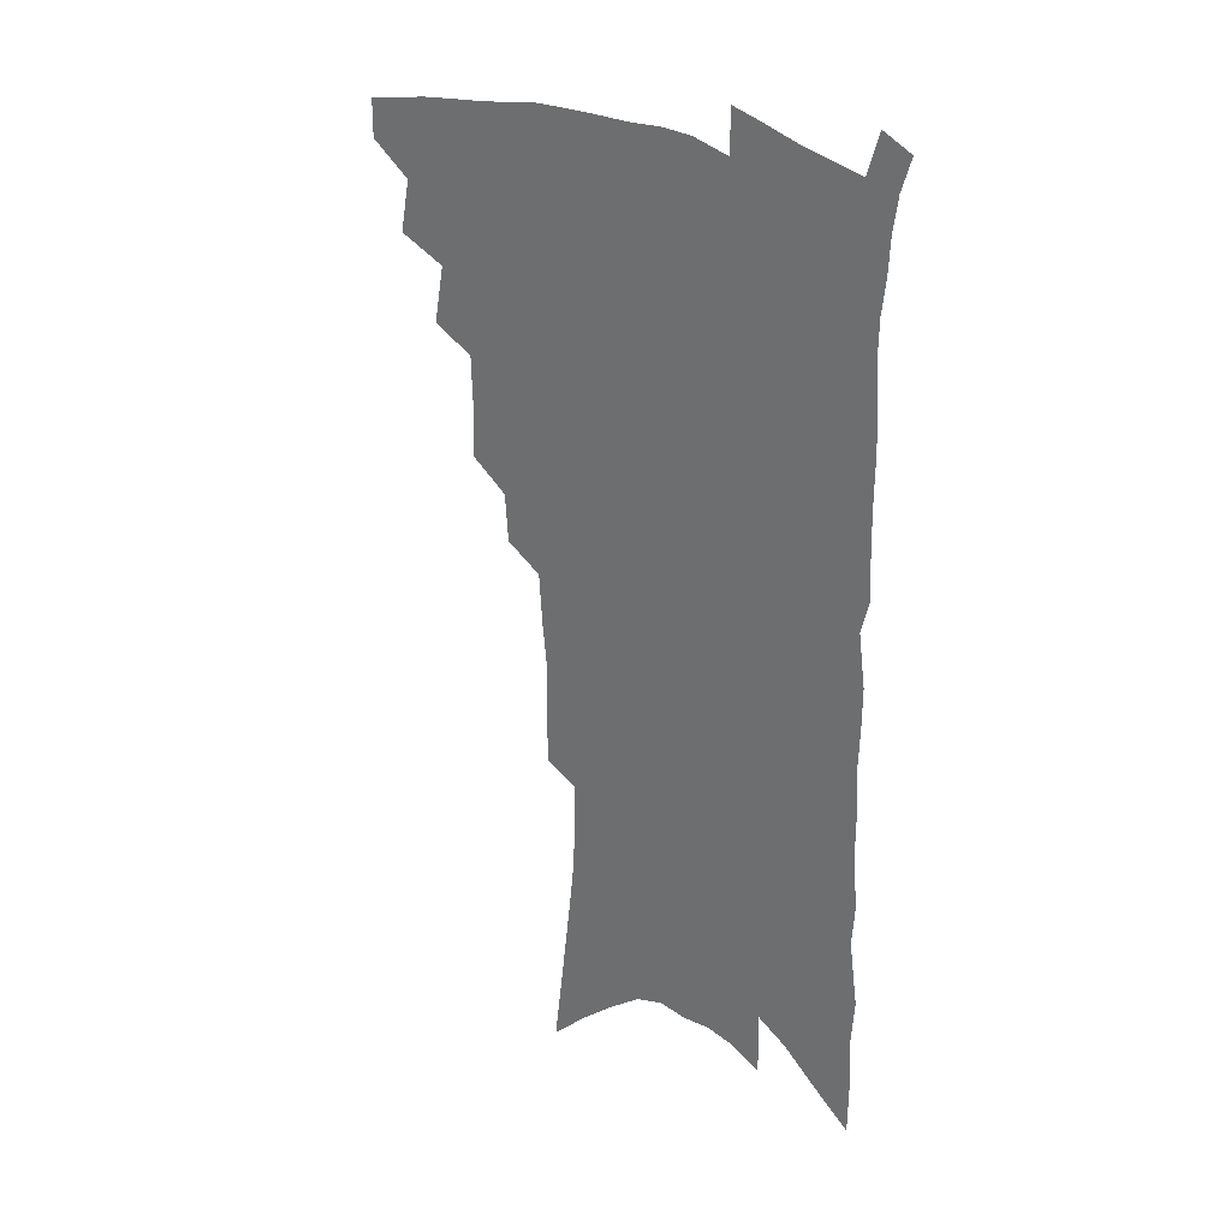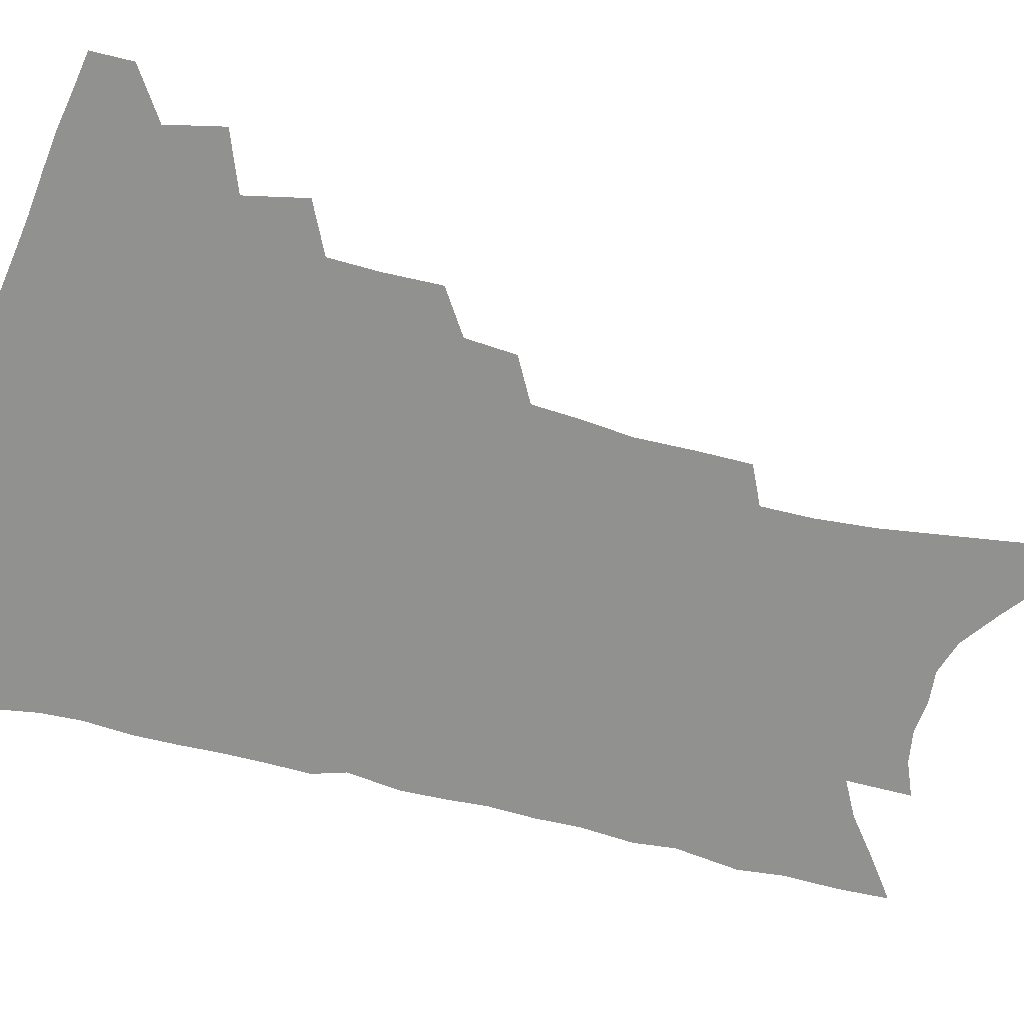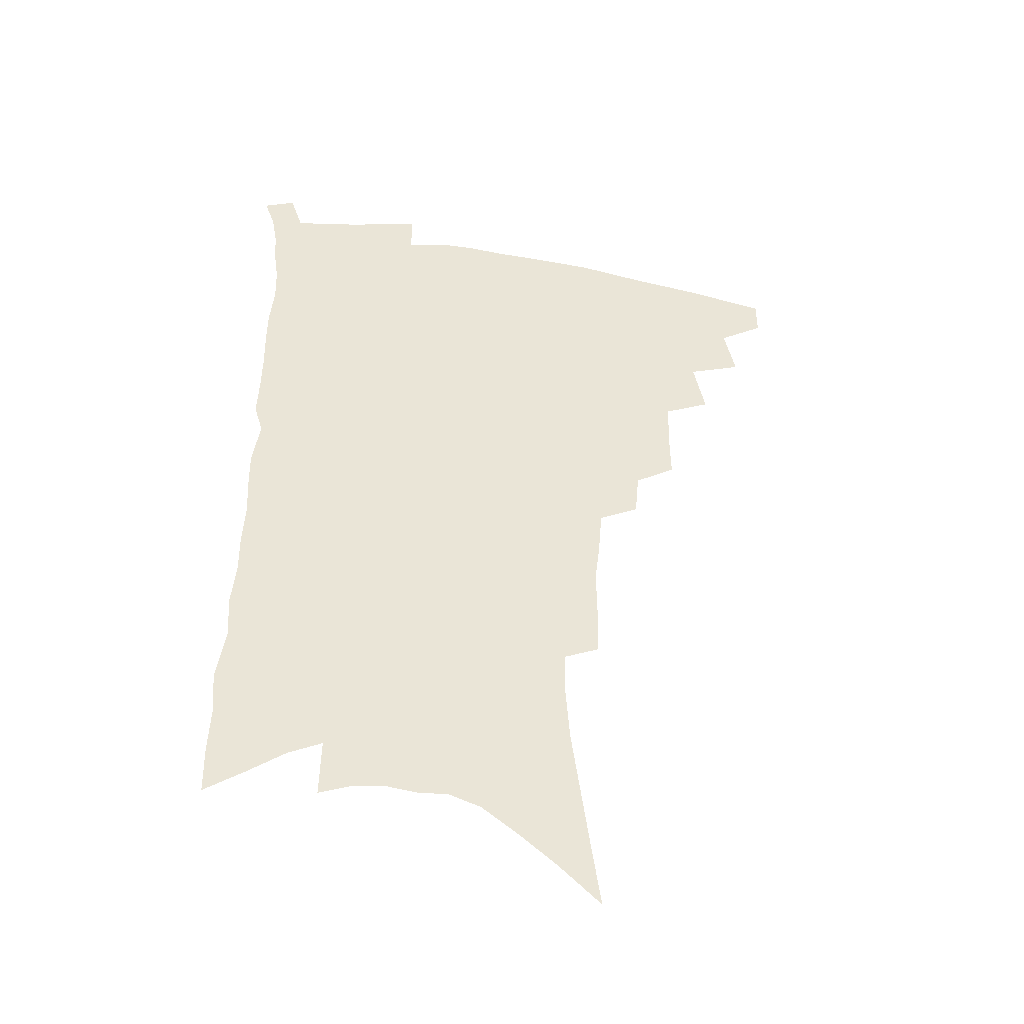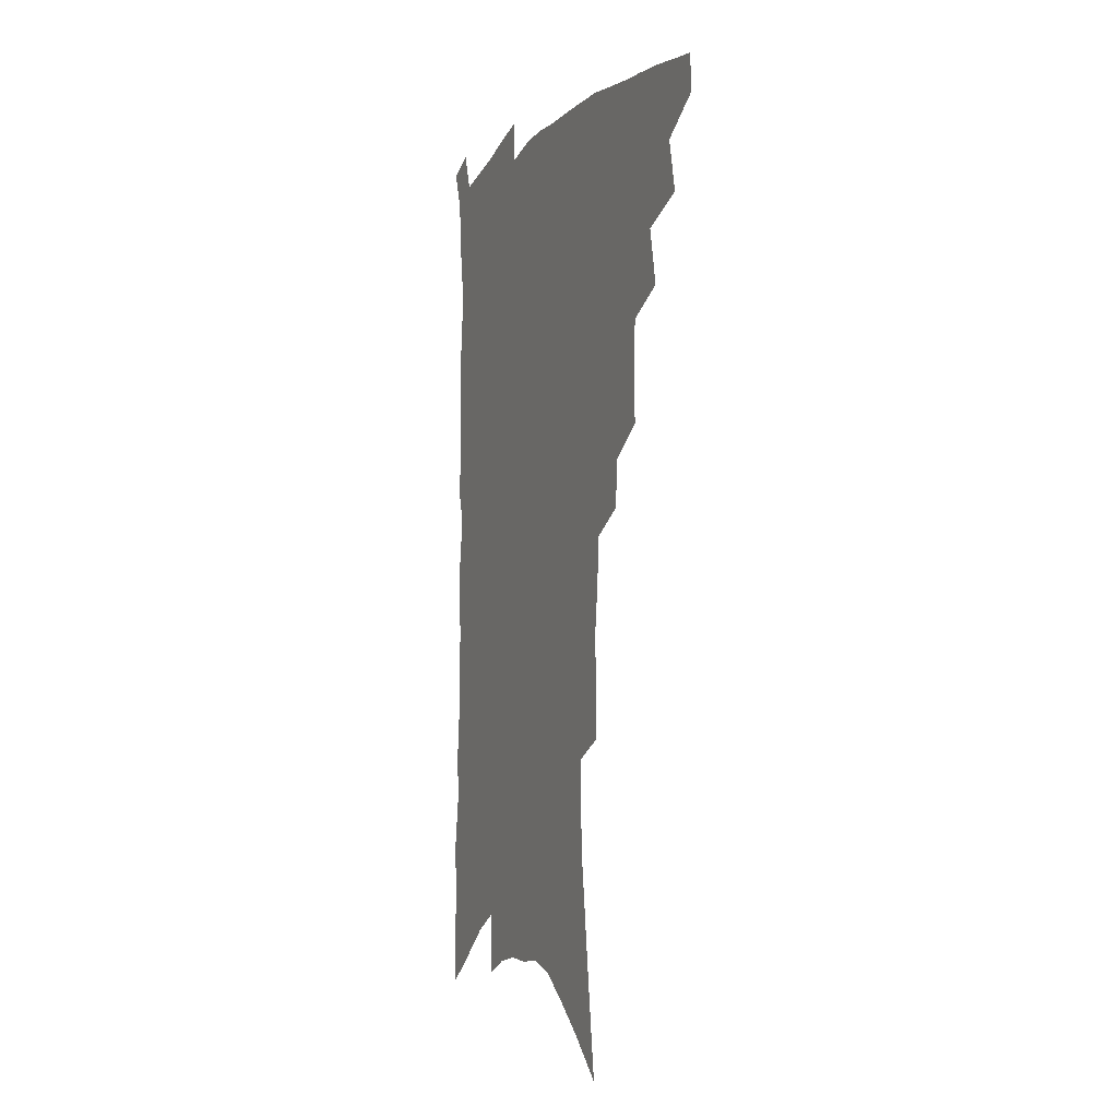
<metadata>
{"format":"obj","ext":"obj","renderer":"f3d","projection":"perspective","resolution":1024,"background":"white","views":[{"elev":26.7,"azim":44.2,"up":"+Y"},{"elev":-66.0,"azim":-103.6,"up":"+Z"},{"elev":-45.8,"azim":170.2,"up":"+Y"},{"elev":-8.8,"azim":-112.6,"up":"+Y"}]}
</metadata>
<code>
v 475.6 467.6 0
v 475.5 482.3 0
v 489 435.9 0
v 493.2 456.2 0
v 492.4 470.7 0
v 489.6 484.9 0
v 505.6 406.1 0
v 509.9 428.1 0
v 508.5 443.4 0
v 508.9 459.4 0
v 506.3 473.2 0
v 503.4 487.7 0
v 524 359.1 0
v 524.2 379.8 0
v 523.5 397.8 0
v 526.5 418.7 0
v 524.6 432.2 0
v 524 447.5 0
v 522.5 461.5 0
v 520.3 475.3 0
v 517.7 489.7 0
v 541.3 331 0
v 539.7 349.1 0
v 540 370.3 0
v 540.3 389.9 0
v 540.9 407.8 0
v 539.8 421.3 0
v 539.3 436.1 0
v 538.1 449.9 0
v 536.4 463.5 0
v 534.2 477.4 0
v 531.9 491.5 0
v 560.3 247.1 0
v 560 266.7 0
v 560.2 287.7 0
v 558.3 304.2 0
v 556.9 322.8 0
v 556.1 342.7 0
v 555 360.1 0
v 553.7 375.9 0
v 552.8 391 0
v 553.4 408.7 0
v 553.9 424.8 0
v 553.4 438.9 0
v 551.9 452 0
v 550 465.5 0
v 548 479.4 0
v 545.7 493.8 0
v 562.6 124 0
v 566.2 150.4 0
v 569.5 175.9 0
v 572.8 201.1 0
v 574.3 222.5 0
v 574.2 240.9 0
v 574.6 262.4 0
v 573.7 280.4 0
v 572.5 297.4 0
v 571.3 315 0
v 569.9 331.9 0
v 569.3 350.1 0
v 568.3 366 0
v 568.4 383.3 0
v 568.1 398.7 0
v 567.8 413.6 0
v 567.4 427.6 0
v 566.6 440.6 0
v 566.1 453.7 0
v 564.2 466.9 0
v 561.8 481.1 0
v 559.4 496.1 0
v 578.7 139.2 0
v 582 165.7 0
v 585.4 192.5 0
v 586.5 213.1 0
v 587.4 234.2 0
v 586.5 250.8 0
v 586.6 271.3 0
v 586.2 290.3 0
v 585 306.9 0
v 583.9 323.4 0
v 582.7 339.1 0
v 581.8 355.1 0
v 581.3 371.4 0
v 580.9 386.5 0
v 581 402.2 0
v 580.7 416.3 0
v 580.1 429.2 0
v 579.8 442.2 0
v 579.3 454.9 0
v 577.7 468 0
v 575.8 482 0
v 573.7 496.9 0
v 593.2 151.4 0
v 595.5 175.6 0
v 598.3 202.1 0
v 599.1 222.9 0
v 599 241.4 0
v 598.5 259.4 0
v 597.8 276.5 0
v 597.1 294.3 0
v 596.5 312.3 0
v 595.3 327 0
v 594.7 343.8 0
v 593.8 358.5 0
v 593.5 374.5 0
v 593 388.9 0
v 593 403.8 0
v 592.9 417.8 0
v 592.8 431.2 0
v 592.3 443.3 0
v 591.8 455.9 0
v 591.1 468.7 0
v 589.8 482.3 0
v 587.7 497.5 0
v 607 161.8 0
v 609.2 187 0
v 610.1 208.8 0
v 610.1 226.8 0
v 609.8 244.3 0
v 609.2 261.3 0
v 609.1 282.1 0
v 608.2 298.2 0
v 607.4 313.9 0
v 606.8 331.6 0
v 606 345.3 0
v 605.3 359.8 0
v 605.1 375.6 0
v 605 391 0
v 605 405.2 0
v 605.1 419.1 0
v 604.9 431.1 0
v 604.7 443.8 0
v 604.7 456.6 0
v 604.2 469.2 0
v 603.6 482.2 0
v 601.6 497.9 0
v 619.2 166.1 0
v 620.6 190.4 0
v 621.1 211.2 0
v 621.2 231.2 0
v 620.6 246.6 0
v 620.4 266.7 0
v 619.8 283.3 0
v 619.1 300.1 0
v 618.5 317 0
v 617.9 332.2 0
v 617.4 347.7 0
v 617 362.7 0
v 616.8 378.3 0
v 616.6 391.8 0
v 616.6 404.4 0
v 617 420.1 0
v 617.2 431.9 0
v 617.5 444.7 0
v 617.3 457 0
v 616.9 469.8 0
v 616.8 482.7 0
v 615.2 499.1 0
v 630.9 165.4 0
v 631.9 191.4 0
v 632.1 213.7 0
v 632 232.6 0
v 631.6 249.9 0
v 631.3 265.4 0
v 630.7 282.6 0
v 630.1 299.3 0
v 629.4 316.9 0
v 628.9 333.9 0
v 628.6 348.1 0
v 628.3 363.5 0
v 628.2 378 0
v 628.2 392.5 0
v 628.3 405.9 0
v 628.6 419.4 0
v 629.1 431.3 0
v 629.7 445.3 0
v 630 457.1 0
v 630.3 469.5 0
v 630.1 483 0
v 628.9 498.8 0
v 643 166.8 0
v 643.2 191.9 0
v 643.4 210 0
v 642.8 231.6 0
v 642.6 248.9 0
v 642.2 265.1 0
v 641.5 283 0
v 640.9 299.7 0
v 640.6 315.3 0
v 640 332.9 0
v 639.9 347.1 0
v 639.5 363.1 0
v 639.7 376.9 0
v 639.6 391.9 0
v 639.8 405.2 0
v 639.9 419 0
v 641 430.5 0
v 641.5 444.2 0
v 642.3 456.7 0
v 643 469 0
v 643.9 481.8 0
v 644.6 495.4 0
v 644.5 511.7 0
v 655 165.2 0
v 654.8 189.1 0
v 654.5 209.4 0
v 655.2 224.5 0
v 653.7 247.4 0
v 653 265.3 0
v 652.3 282.6 0
v 651.7 299.8 0
v 651.7 313.7 0
v 651.1 331.2 0
v 651.3 345.4 0
v 651.7 359.1 0
v 651.2 375.2 0
v 651.1 390.1 0
v 651.5 403.5 0
v 651.8 416.9 0
v 652.8 429.7 0
v 653.4 443.8 0
v 654.4 455.8 0
v 655.6 468 0
v 656.8 480.5 0
v 657.9 493.6 0
v 658.4 508.5 0
v 667.4 160.3 0
v 666.9 183.8 0
v 666.5 204.3 0
v 666.3 223.2 0
v 665.2 243.8 0
v 664.2 263.1 0
v 663.2 281.6 0
v 662.8 297.5 0
v 662.8 312.5 0
v 662.3 328.7 0
v 663.3 341.8 0
v 663.1 357.2 0
v 663.1 372.1 0
v 662.8 387.6 0
v 663.2 401.4 0
v 663.1 416.2 0
v 664.8 428 0
v 665.4 441.7 0
v 666.6 454.3 0
v 667.9 466.6 0
v 669.4 479.1 0
v 671 491.3 0
v 672.3 504.9 0
v 679.9 177.3 0
v 679 198.6 0
v 677.8 220.1 0
v 677.9 237.1 0
v 677.3 255.2 0
v 676.5 273.2 0
v 675.5 291.1 0
v 674.8 307.8 0
v 675.3 322.2 0
v 676 336.3 0
v 675.4 352.9 0
v 675.2 368.2 0
v 675.7 382.6 0
v 676 397.1 0
v 677.1 410.6 0
v 677.1 425.2 0
v 678.2 438.5 0
v 678.7 452.8 0
v 680.1 465.2 0
v 681.6 477.5 0
v 683.5 489.8 0
v 685.3 502.6 0
v 694.5 166.3 0
v 692.9 189.1 0
v 692.9 207.7 0
v 691.1 229.1 0
v 690.9 246.7 0
v 690.1 264.7 0
v 689.8 281.5 0
v 688.6 299.4 0
v 689.1 314.4 0
v 689.4 329.5 0
v 688.4 346.6 0
v 688.2 362.4 0
v 689.3 376.2 0
v 690.4 390.2 0
v 690.4 405.4 0
v 689.4 421.8 0
v 691 434.8 0
v 692 448.7 0
v 692.6 462.7 0
v 694 475.4 0
v 695.9 487.8 0
v 698.1 500.2 0
v 703.1 515.5 0
v 709.1 156 0
v 709.5 174.6 0
v 708.8 194.6 0
v 710.3 210.8 0
v 706.9 234 0
v 708.3 249.1 0
v 706.5 268.3 0
v 706.8 284.4 0
v 705.9 301.7 0
v 706.7 316.6 0
v 707 332.4 0
v 704.3 351.9 0
v 707.8 363.9 0
v 707.2 380.1 0
v 707 395.8 0
v 707.3 411.1 0
v 707.2 426.5 0
v 705.8 444 0
v 706.2 458.6 0
v 708 471.5 0
v 708.9 485.3 0
v 711 497.8 0
v 715.3 510.2 0
f 4 5 1
f 1 5 2
f 5 6 2
f 8 9 3
f 3 9 4
f 9 10 4
f 4 10 5
f 10 11 5
f 5 11 6
f 11 12 6
f 15 16 7
f 7 16 8
f 16 17 8
f 8 17 9
f 17 18 9
f 9 18 10
f 18 19 10
f 10 19 11
f 19 20 11
f 11 20 12
f 20 21 12
f 23 24 13
f 13 24 14
f 24 25 14
f 14 25 15
f 25 26 15
f 15 26 16
f 26 27 16
f 16 27 17
f 27 28 17
f 17 28 18
f 28 29 18
f 18 29 19
f 29 30 19
f 19 30 20
f 30 31 20
f 20 31 21
f 31 32 21
f 37 38 22
f 22 38 23
f 38 39 23
f 23 39 24
f 39 40 24
f 24 40 25
f 40 41 25
f 25 41 26
f 41 42 26
f 26 42 27
f 42 43 27
f 27 43 28
f 43 44 28
f 28 44 29
f 44 45 29
f 29 45 30
f 45 46 30
f 30 46 31
f 46 47 31
f 31 47 32
f 47 48 32
f 54 55 33
f 33 55 34
f 55 56 34
f 34 56 35
f 56 57 35
f 35 57 36
f 57 58 36
f 36 58 37
f 58 59 37
f 37 59 38
f 59 60 38
f 38 60 39
f 60 61 39
f 39 61 40
f 61 62 40
f 40 62 41
f 62 63 41
f 41 63 42
f 63 64 42
f 42 64 43
f 64 65 43
f 43 65 44
f 65 66 44
f 44 66 45
f 66 67 45
f 45 67 46
f 67 68 46
f 46 68 47
f 68 69 47
f 47 69 48
f 69 70 48
f 49 71 50
f 71 72 50
f 50 72 51
f 72 73 51
f 51 73 52
f 73 74 52
f 52 74 53
f 74 75 53
f 53 75 54
f 75 76 54
f 54 76 55
f 76 77 55
f 55 77 56
f 77 78 56
f 56 78 57
f 78 79 57
f 57 79 58
f 79 80 58
f 58 80 59
f 80 81 59
f 59 81 60
f 81 82 60
f 60 82 61
f 82 83 61
f 61 83 62
f 83 84 62
f 62 84 63
f 84 85 63
f 63 85 64
f 85 86 64
f 64 86 65
f 86 87 65
f 65 87 66
f 87 88 66
f 66 88 67
f 88 89 67
f 67 89 68
f 89 90 68
f 68 90 69
f 90 91 69
f 69 91 70
f 91 92 70
f 71 93 72
f 93 94 72
f 72 94 73
f 94 95 73
f 73 95 74
f 95 96 74
f 74 96 75
f 96 97 75
f 75 97 76
f 97 98 76
f 76 98 77
f 98 99 77
f 77 99 78
f 99 100 78
f 78 100 79
f 100 101 79
f 79 101 80
f 101 102 80
f 80 102 81
f 102 103 81
f 81 103 82
f 103 104 82
f 82 104 83
f 104 105 83
f 83 105 84
f 105 106 84
f 84 106 85
f 106 107 85
f 85 107 86
f 107 108 86
f 86 108 87
f 108 109 87
f 87 109 88
f 109 110 88
f 88 110 89
f 110 111 89
f 89 111 90
f 111 112 90
f 90 112 91
f 112 113 91
f 91 113 92
f 113 114 92
f 93 115 94
f 115 116 94
f 94 116 95
f 116 117 95
f 95 117 96
f 117 118 96
f 96 118 97
f 118 119 97
f 97 119 98
f 119 120 98
f 98 120 99
f 120 121 99
f 99 121 100
f 121 122 100
f 100 122 101
f 122 123 101
f 101 123 102
f 123 124 102
f 102 124 103
f 124 125 103
f 103 125 104
f 125 126 104
f 104 126 105
f 126 127 105
f 105 127 106
f 127 128 106
f 106 128 107
f 128 129 107
f 107 129 108
f 129 130 108
f 108 130 109
f 130 131 109
f 109 131 110
f 131 132 110
f 110 132 111
f 132 133 111
f 111 133 112
f 133 134 112
f 112 134 113
f 134 135 113
f 113 135 114
f 135 136 114
f 115 137 116
f 137 138 116
f 116 138 117
f 138 139 117
f 117 139 118
f 139 140 118
f 118 140 119
f 140 141 119
f 119 141 120
f 141 142 120
f 120 142 121
f 142 143 121
f 121 143 122
f 143 144 122
f 122 144 123
f 144 145 123
f 123 145 124
f 145 146 124
f 124 146 125
f 146 147 125
f 125 147 126
f 147 148 126
f 126 148 127
f 148 149 127
f 127 149 128
f 149 150 128
f 128 150 129
f 150 151 129
f 129 151 130
f 151 152 130
f 130 152 131
f 152 153 131
f 131 153 132
f 153 154 132
f 132 154 133
f 154 155 133
f 133 155 134
f 155 156 134
f 134 156 135
f 156 157 135
f 135 157 136
f 157 158 136
f 137 159 138
f 159 160 138
f 138 160 139
f 160 161 139
f 139 161 140
f 161 162 140
f 140 162 141
f 162 163 141
f 141 163 142
f 163 164 142
f 142 164 143
f 164 165 143
f 143 165 144
f 165 166 144
f 144 166 145
f 166 167 145
f 145 167 146
f 167 168 146
f 146 168 147
f 168 169 147
f 147 169 148
f 169 170 148
f 148 170 149
f 170 171 149
f 149 171 150
f 171 172 150
f 150 172 151
f 172 173 151
f 151 173 152
f 173 174 152
f 152 174 153
f 174 175 153
f 153 175 154
f 175 176 154
f 154 176 155
f 176 177 155
f 155 177 156
f 177 178 156
f 156 178 157
f 178 179 157
f 157 179 158
f 179 180 158
f 159 181 160
f 181 182 160
f 160 182 161
f 182 183 161
f 161 183 162
f 183 184 162
f 162 184 163
f 184 185 163
f 163 185 164
f 185 186 164
f 164 186 165
f 186 187 165
f 165 187 166
f 187 188 166
f 166 188 167
f 188 189 167
f 167 189 168
f 189 190 168
f 168 190 169
f 190 191 169
f 169 191 170
f 191 192 170
f 170 192 171
f 192 193 171
f 171 193 172
f 193 194 172
f 172 194 173
f 194 195 173
f 173 195 174
f 195 196 174
f 174 196 175
f 196 197 175
f 175 197 176
f 197 198 176
f 176 198 177
f 198 199 177
f 177 199 178
f 199 200 178
f 178 200 179
f 200 201 179
f 179 201 180
f 201 202 180
f 181 204 182
f 204 205 182
f 182 205 183
f 205 206 183
f 183 206 184
f 206 207 184
f 184 207 185
f 207 208 185
f 185 208 186
f 208 209 186
f 186 209 187
f 209 210 187
f 187 210 188
f 210 211 188
f 188 211 189
f 211 212 189
f 189 212 190
f 212 213 190
f 190 213 191
f 213 214 191
f 191 214 192
f 214 215 192
f 192 215 193
f 215 216 193
f 193 216 194
f 216 217 194
f 194 217 195
f 217 218 195
f 195 218 196
f 218 219 196
f 196 219 197
f 219 220 197
f 197 220 198
f 220 221 198
f 198 221 199
f 221 222 199
f 199 222 200
f 222 223 200
f 200 223 201
f 223 224 201
f 201 224 202
f 224 225 202
f 202 225 203
f 225 226 203
f 204 227 205
f 227 228 205
f 205 228 206
f 228 229 206
f 206 229 207
f 229 230 207
f 207 230 208
f 230 231 208
f 208 231 209
f 231 232 209
f 209 232 210
f 232 233 210
f 210 233 211
f 233 234 211
f 211 234 212
f 234 235 212
f 212 235 213
f 235 236 213
f 213 236 214
f 236 237 214
f 214 237 215
f 237 238 215
f 215 238 216
f 238 239 216
f 216 239 217
f 239 240 217
f 217 240 218
f 240 241 218
f 218 241 219
f 241 242 219
f 219 242 220
f 242 243 220
f 220 243 221
f 243 244 221
f 221 244 222
f 244 245 222
f 222 245 223
f 245 246 223
f 223 246 224
f 246 247 224
f 224 247 225
f 247 248 225
f 225 248 226
f 248 249 226
f 228 250 229
f 250 251 229
f 229 251 230
f 251 252 230
f 230 252 231
f 252 253 231
f 231 253 232
f 253 254 232
f 232 254 233
f 254 255 233
f 233 255 234
f 255 256 234
f 234 256 235
f 256 257 235
f 235 257 236
f 257 258 236
f 236 258 237
f 258 259 237
f 237 259 238
f 259 260 238
f 238 260 239
f 260 261 239
f 239 261 240
f 261 262 240
f 240 262 241
f 262 263 241
f 241 263 242
f 263 264 242
f 242 264 243
f 264 265 243
f 243 265 244
f 265 266 244
f 244 266 245
f 266 267 245
f 245 267 246
f 267 268 246
f 246 268 247
f 268 269 247
f 247 269 248
f 269 270 248
f 248 270 249
f 270 271 249
f 250 272 251
f 272 273 251
f 251 273 252
f 273 274 252
f 252 274 253
f 274 275 253
f 253 275 254
f 275 276 254
f 254 276 255
f 276 277 255
f 255 277 256
f 277 278 256
f 256 278 257
f 278 279 257
f 257 279 258
f 279 280 258
f 258 280 259
f 280 281 259
f 259 281 260
f 281 282 260
f 260 282 261
f 282 283 261
f 261 283 262
f 283 284 262
f 262 284 263
f 284 285 263
f 263 285 264
f 285 286 264
f 264 286 265
f 286 287 265
f 265 287 266
f 287 288 266
f 266 288 267
f 288 289 267
f 267 289 268
f 289 290 268
f 268 290 269
f 290 291 269
f 269 291 270
f 291 292 270
f 270 292 271
f 292 293 271
f 272 295 273
f 295 296 273
f 273 296 274
f 296 297 274
f 274 297 275
f 297 298 275
f 275 298 276
f 298 299 276
f 276 299 277
f 299 300 277
f 277 300 278
f 300 301 278
f 278 301 279
f 301 302 279
f 279 302 280
f 302 303 280
f 280 303 281
f 303 304 281
f 281 304 282
f 304 305 282
f 282 305 283
f 305 306 283
f 283 306 284
f 306 307 284
f 284 307 285
f 307 308 285
f 285 308 286
f 308 309 286
f 286 309 287
f 309 310 287
f 287 310 288
f 310 311 288
f 288 311 289
f 311 312 289
f 289 312 290
f 312 313 290
f 290 313 291
f 313 314 291
f 291 314 292
f 314 315 292
f 292 315 293
f 315 316 293
f 293 316 294
f 316 317 294

</code>
